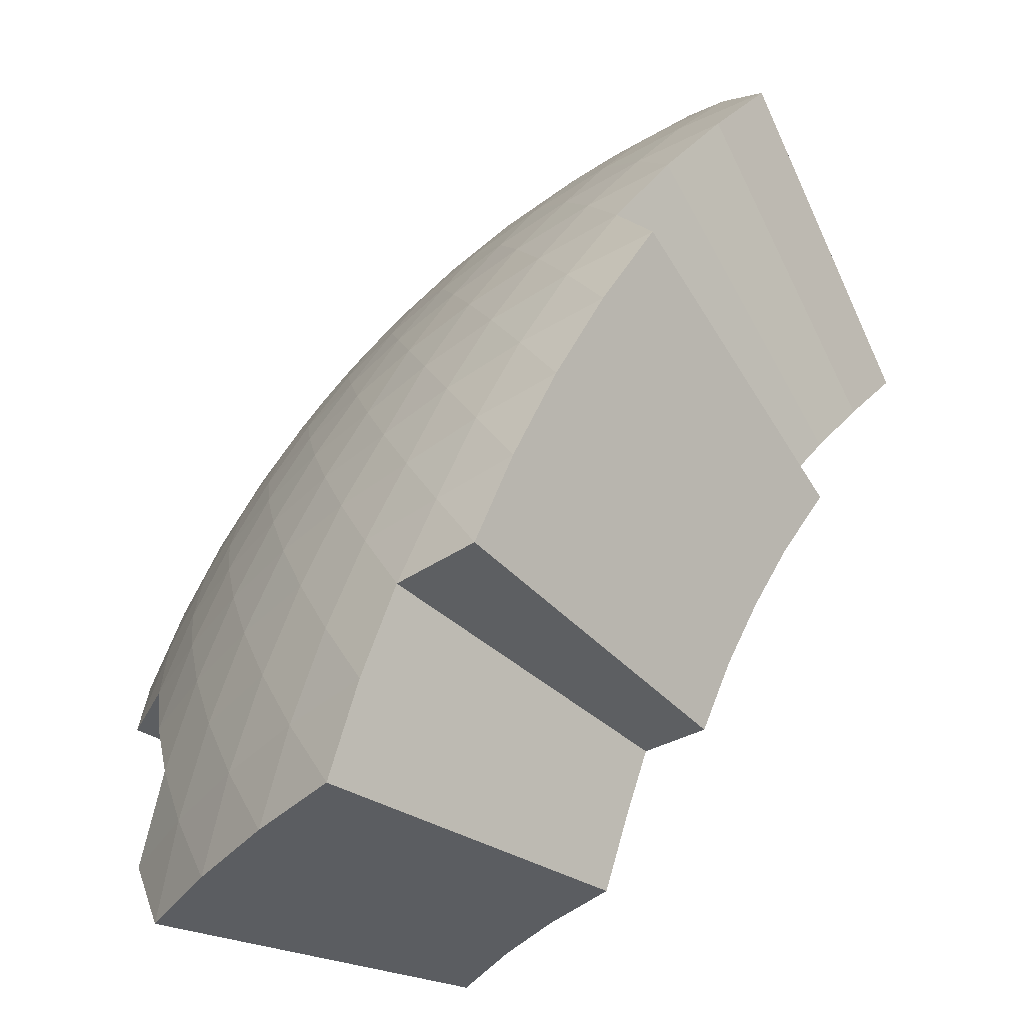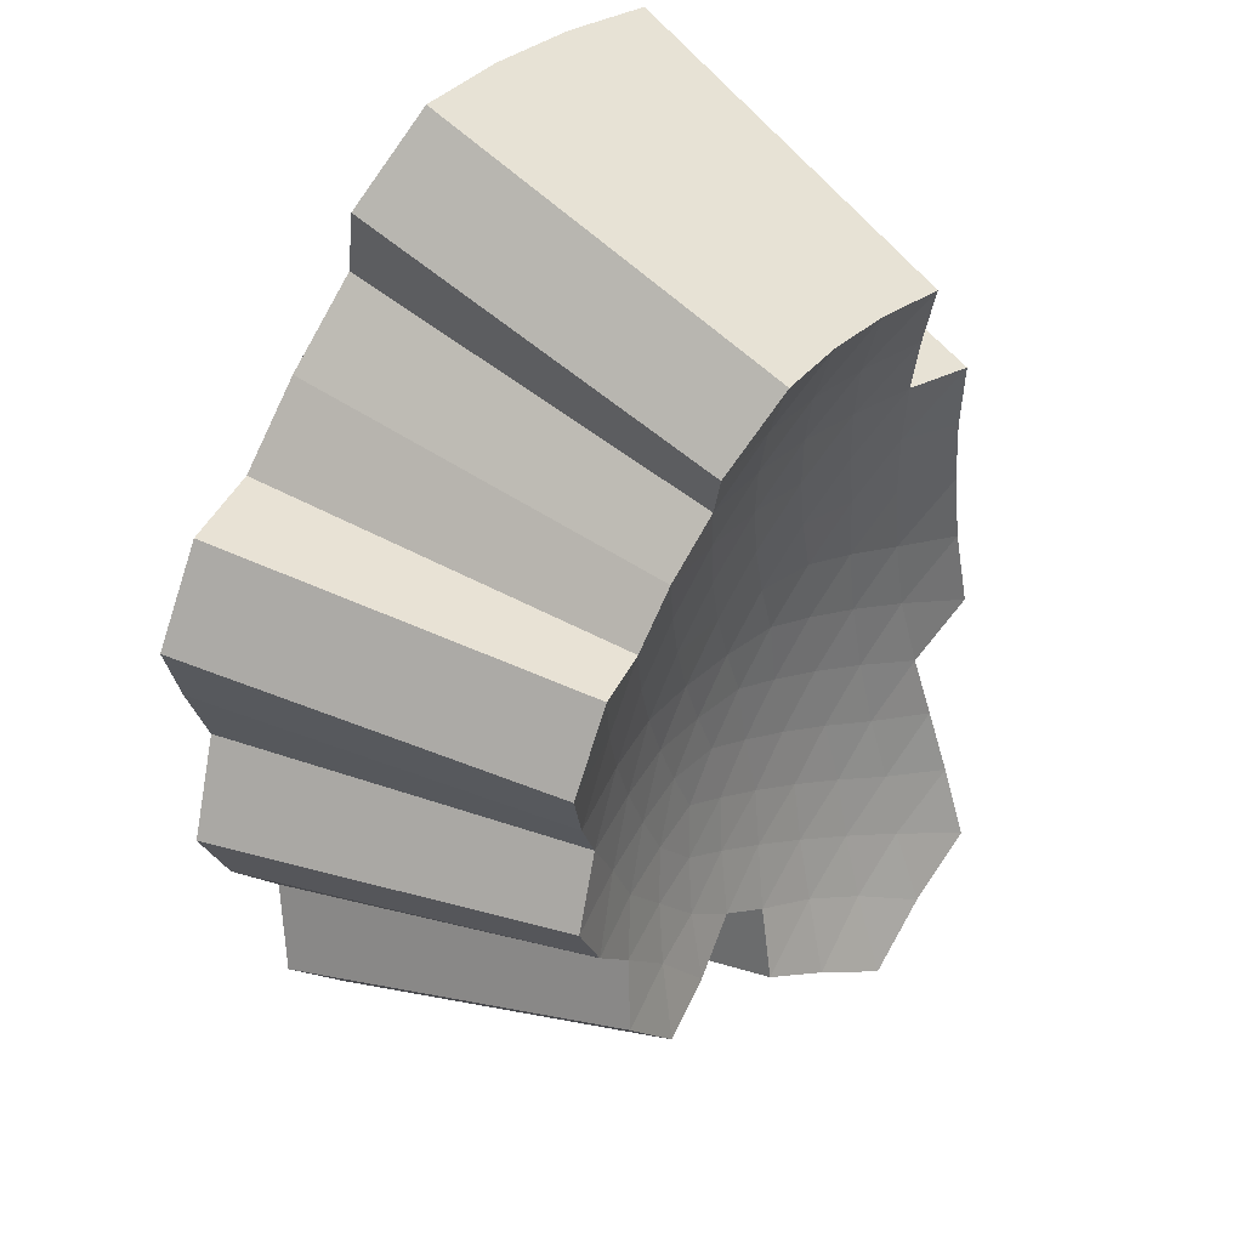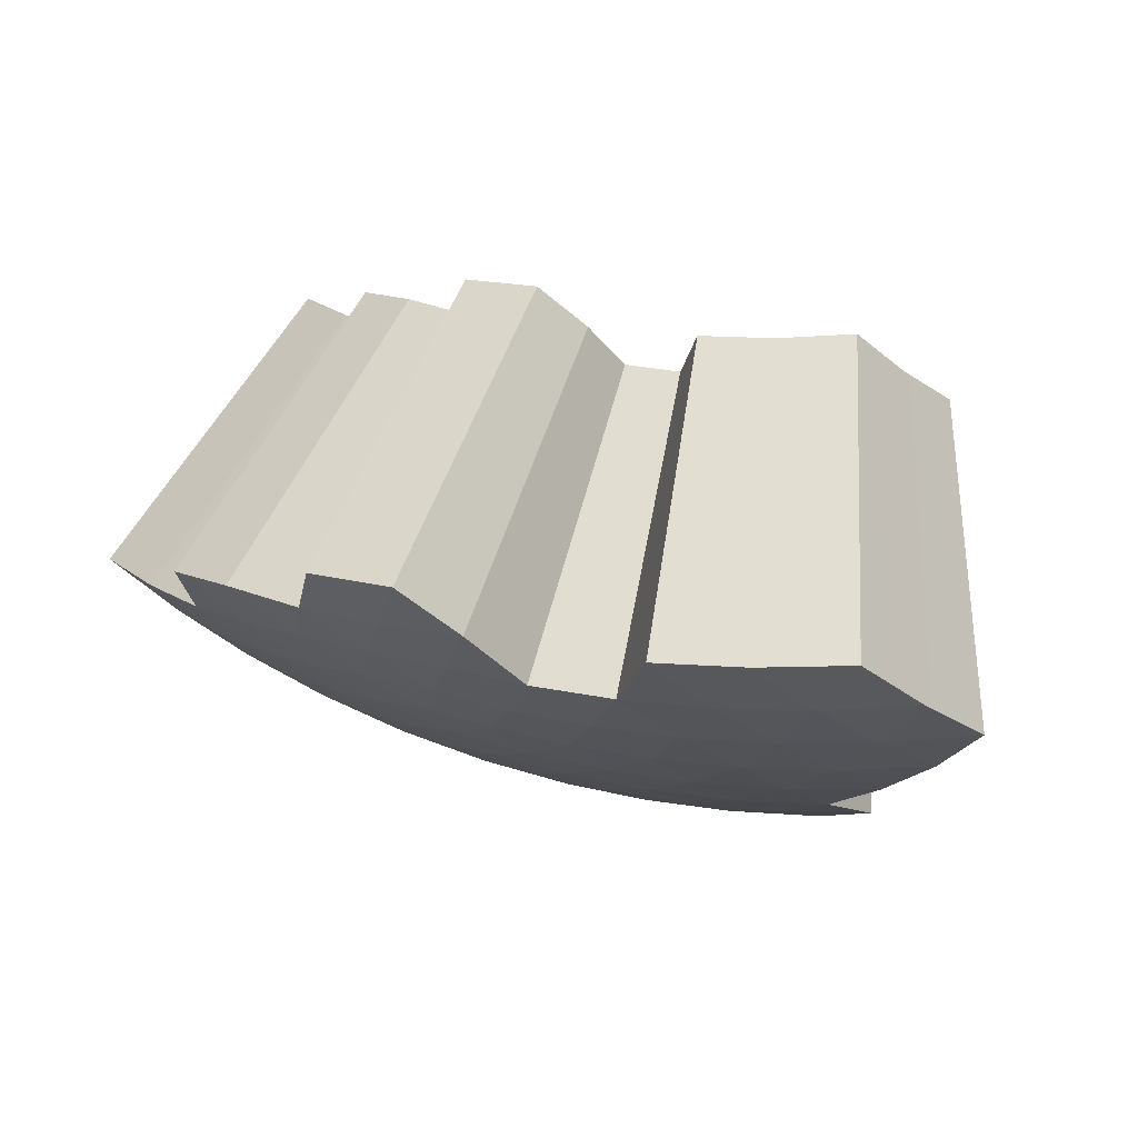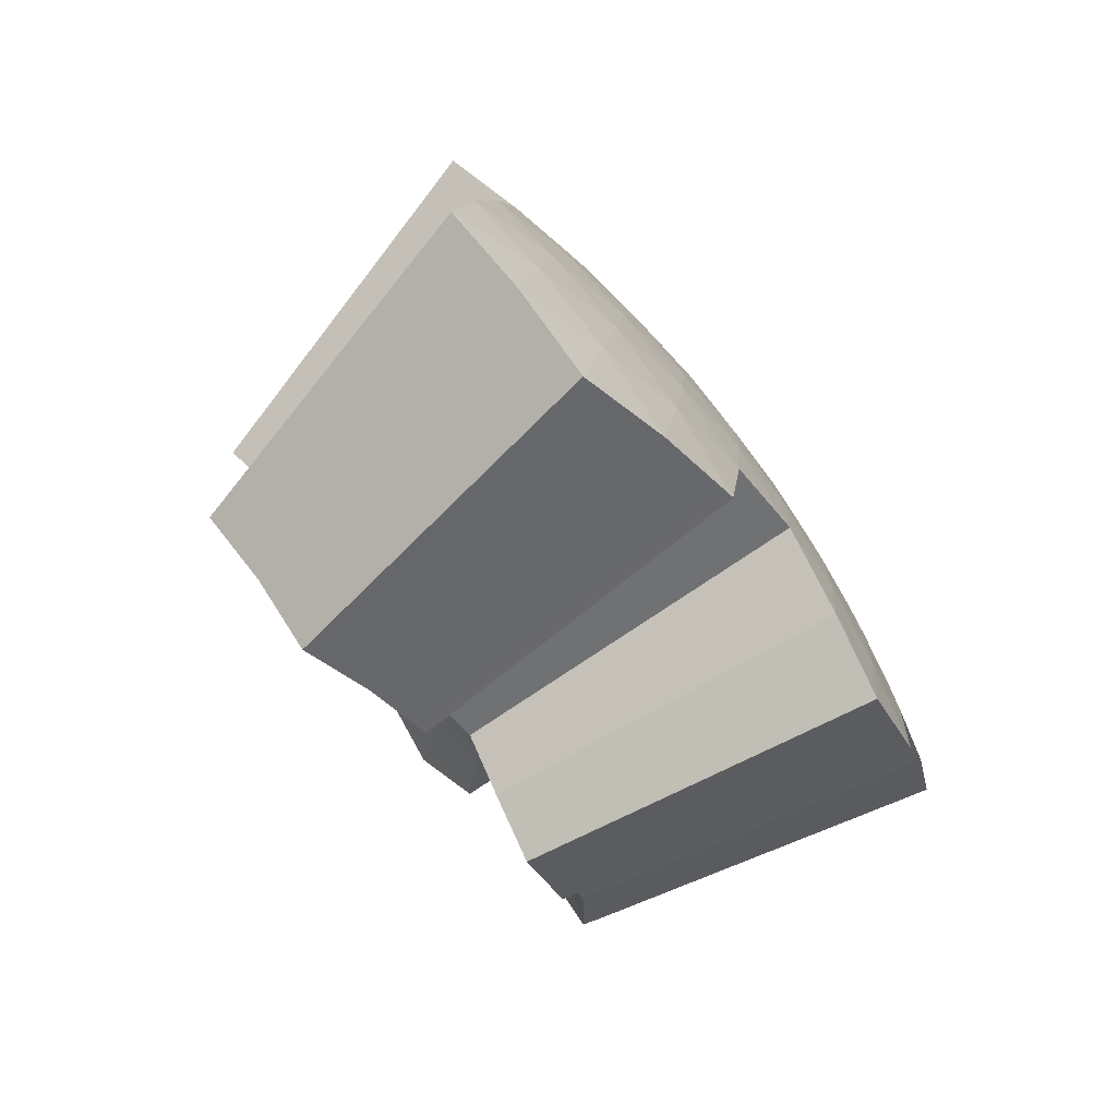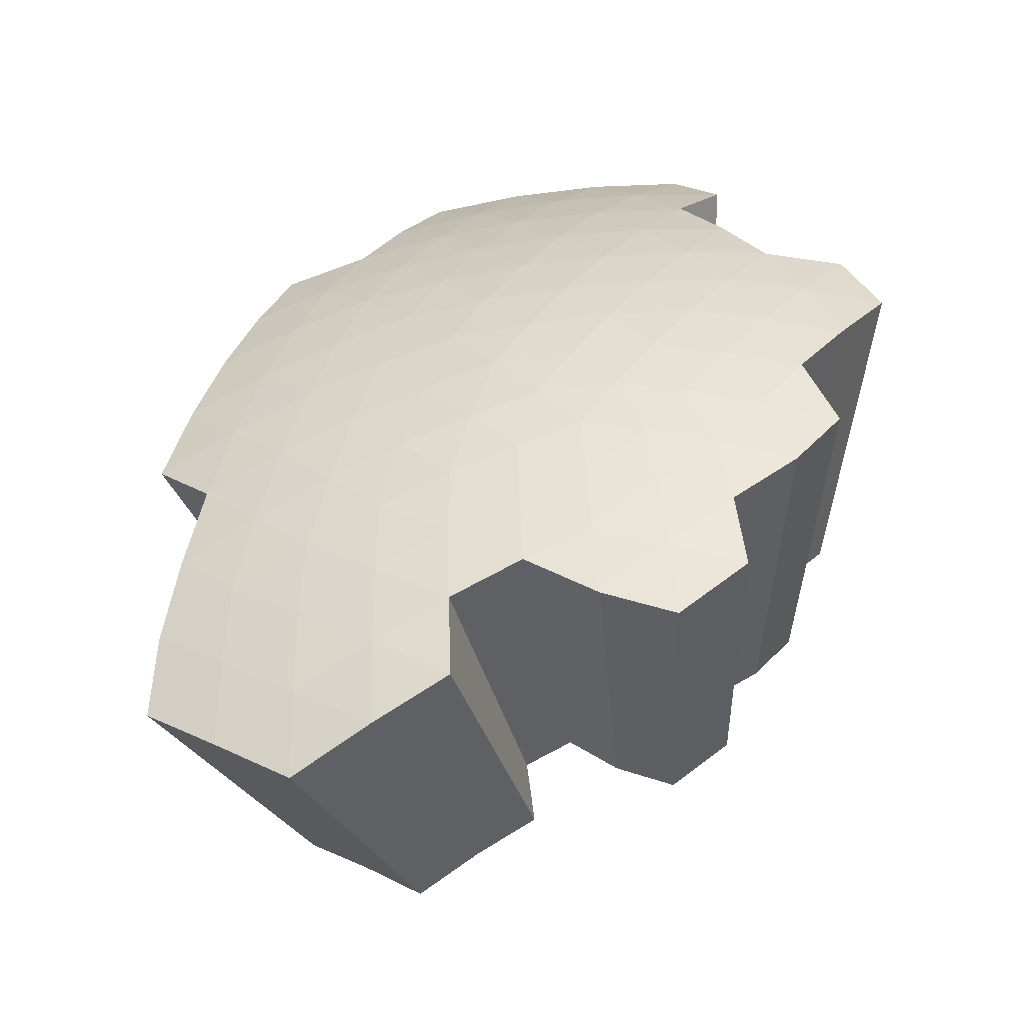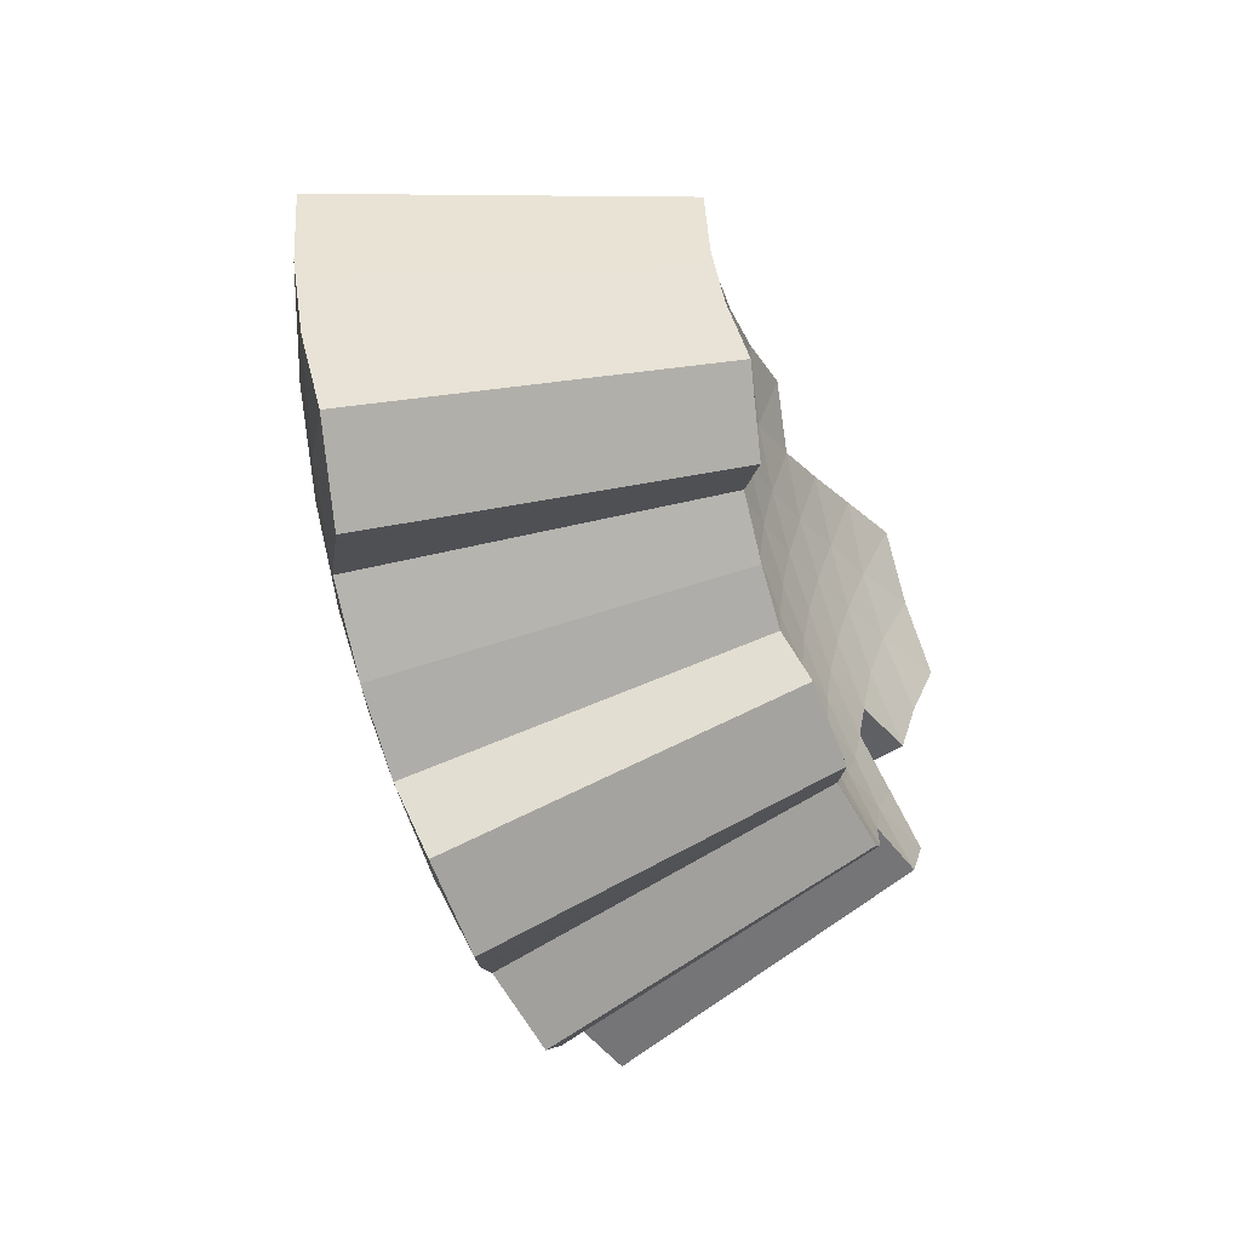
<metadata>
{"format":"obj","ext":"obj","renderer":"f3d","projection":"perspective","resolution":1024,"background":"white","views":[{"elev":52.2,"azim":178.1,"up":"+Z"},{"elev":-46.7,"azim":156.4,"up":"+Z"},{"elev":-79.4,"azim":-148.7,"up":"+Y"},{"elev":-1.8,"azim":-27.3,"up":"+Z"},{"elev":-72.2,"azim":60.9,"up":"+Y"},{"elev":41.3,"azim":136.0,"up":"+Y"}]}
</metadata>
<code>
o Icosphere.044
v 7.837 -4.843 5.694
v 6.982 -6.542 5.073
v 7.313 -5.964 5.314
v 7.597 -5.395 5.52
v 7.404 -5.008 6.115
v 6.914 -5.166 6.542
v 6.367 -5.311 6.967
v 5.761 -5.44 7.383
v 5.099 -5.547 7.78
v 4.386 -5.627 8.148
v 8.594 -5.311 3.902
v 8.358 -5.166 4.554
v 8.104 -5.008 5.152
v 9.637 -2.08 4.483
v 9.321 -2.72 4.796
v 8.974 -3.32 5.073
v 8.605 -3.874 5.314
v 8.223 -4.382 5.52
v 7.791 -4.382 6.115
v 7.713 -3.874 6.542
v 7.598 -3.32 6.967
v 7.442 -2.72 7.383
v 7.241 -2.08 7.78
v 6.994 -1.407 8.148
v 6.702 -0.7096 8.478
v 7.323 -0.7226 7.946
v 7.627 -1.1e-05 7.688
v 7.897 0.7508 7.374
v 7.592 -1.428 7.59
v 7.921 -0.7317 7.349
v 8.218 -1.6e-05 7.054
v 8.472 0.7558 6.704
v 7.809 -2.104 7.202
v 8.159 -1.441 6.975
v 8.48 -0.7363 6.696
v 8.762 -2.1e-05 6.366
v 8.994 0.7558 5.985
v 7.977 -2.742 6.792
v 8.342 -2.116 6.574
v 8.683 -1.445 6.309
v 8.989 -0.7363 5.996
v 9.248 -2.3e-05 5.635
v 9.453 0.7508 5.231
v 8.099 -3.337 6.369
v 8.474 -2.75 6.157
v 8.83 -2.116 5.903
v 9.154 -1.441 5.604
v 9.437 -0.7317 5.262
v 9.669 -2.4e-05 4.878
v 8.179 -3.884 5.942
v 8.56 -3.337 5.734
v 8.925 -2.742 5.488
v 9.263 -2.104 5.201
v 9.565 -1.428 4.875
v 6.378 -1.445 8.633
v 6.005 -2.195 8.741
v 6.657 -2.142 8.269
v 5.589 -2.945 8.797
v 6.273 -2.881 8.345
v 6.891 -2.805 7.869
v 5.134 -3.681 8.797
v 5.846 -3.613 8.37
v 6.496 -3.527 7.915
v 7.08 -3.428 7.444
v 5.383 -4.322 8.345
v 6.06 -4.233 7.915
v 6.675 -4.125 7.465
v 7.225 -4.004 7.004
v 4.893 -4.997 8.269
v 5.591 -4.909 7.869
v 6.232 -4.799 7.444
v 6.813 -4.672 7.004
v 7.332 -4.531 6.558
v 9.922 -2.142 3.776
v 9.614 -2.805 4.122
v 9.875 -2.881 3.387
v 9.268 -3.428 4.433
v 9.535 -3.527 3.732
v 8.894 -4.004 4.707
v 9.162 -4.125 4.041
v 8.503 -4.531 4.946
v 8.766 -4.672 4.315
v 9.006 -4.799 3.627
v 8.099 -5.752 4.315
v 7.787 -6.35 4.041
v 7.855 -5.579 4.946
v 7.559 -6.164 4.707
v 7.211 -6.756 4.433
v 3.921 -6.227 7.946
v 4.197 -6.757 7.349
v 4.672 -6.152 7.59
v 4.451 -7.256 6.696
v 4.937 -6.653 6.975
v 5.374 -6.044 7.202
v 5.176 -7.12 6.309
v 5.624 -6.515 6.574
v 6.02 -5.909 6.792
v 5.842 -6.951 5.903
v 6.25 -6.35 6.157
v 6.606 -5.752 6.369
v 6.813 -6.164 5.734
v 7.132 -5.579 5.942
v 5.493 -3.899 3.991
v 5.666 -3.502 4.116
v 5.858 -3.621 3.726
v 5.944 -3.17 3.991
v 4.99 -4.787 3.676
v 5.288 -4.311 3.842
v 5.354 -3.621 4.42
v 5 -3.734 4.729
v 4.604 -3.84 5.036
v 4.166 -3.933 5.337
v 3.687 -4.01 5.624
v 3.112 -4.035 5.947
v 6.214 -3.889 2.755
v 6.042 -3.734 3.294
v 6.99 -1.455 3.217
v 6.739 -1.967 3.468
v 6.488 -2.401 3.668
v 6.221 -2.802 3.842
v 5.633 -3.17 4.42
v 5.576 -2.802 4.729
v 5.493 -2.401 5.037
v 5.381 -1.967 5.337
v 5.236 -1.504 5.624
v 5.057 -1.017 5.891
v 4.803 -0.4163 6.173
v 5.274 -0.4759 5.768
v 5.457 0.04284 5.618
v 5.662 0.6461 5.375
v 5.488 -1.035 5.488
v 5.726 -0.5313 5.314
v 5.941 -0.001825 5.101
v 6.121 0.639 4.845
v 5.645 -1.524 5.208
v 5.898 -1.044 5.043
v 6.131 -0.5347 4.841
v 6.335 -0.001843 4.602
v 6.499 0.639 4.324
v 5.766 -1.986 4.91
v 6.031 -1.533 4.753
v 6.278 -1.048 4.561
v 6.499 -0.5347 4.334
v 6.687 -0.00183 4.074
v 6.861 0.6461 3.724
v 5.854 -2.416 4.604
v 6.126 -1.992 4.451
v 6.384 -1.533 4.267
v 6.619 -1.044 4.051
v 6.852 -0.5316 3.753
v 7.047 -0.003304 3.421
v 5.912 -2.811 4.295
v 6.188 -2.416 4.145
v 6.452 -1.986 3.967
v 6.697 -1.524 3.759
v 6.957 -0.9908 3.457
v 4.554 -1.007 6.292
v 4.816 -1.548 5.977
v 4.284 -1.549 6.371
v 4.985 -2.029 5.687
v 3.981 -2.092 6.411
v 4.538 -2.084 6.031
v 5.121 -2.479 5.38
v 3.612 -2.67 6.417
v 4.228 -2.613 6.05
v 4.698 -2.551 5.721
v 5.226 -2.896 5.061
v 3.845 -3.131 6.061
v 4.383 -3.062 5.721
v 4.828 -2.984 5.394
v 5.303 -3.277 4.738
v 3.483 -3.581 6.031
v 4.044 -3.551 5.687
v 4.508 -3.472 5.379
v 4.927 -3.379 5.061
v 7.214 -1.456 2.681
v 6.949 -2.029 2.983
v 7.174 -2.093 2.347
v 6.699 -2.479 3.208
v 6.905 -2.597 2.629
v 6.428 -2.896 3.406
v 6.642 -2.99 2.875
v 6.145 -3.277 3.579
v 6.336 -3.379 3.122
v 6.544 -3.485 2.526
v 5.871 -4.17 3.075
v 5.659 -4.618 2.829
v 5.679 -4.031 3.579
v 5.465 -4.454 3.406
v 5.165 -4.965 3.164
v 2.731 -4.511 5.793
v 3.38 -4.446 5.488
v 2.959 -4.928 5.319
v 3.888 -4.367 5.208
v 3.149 -5.328 4.801
v 3.572 -4.808 5.043
v 4.355 -4.27 4.91
v 3.727 -5.212 4.503
v 4.068 -4.709 4.753
v 4.779 -4.156 4.604
v 4.256 -5.083 4.173
v 4.535 -4.617 4.409
v 5.159 -4.031 4.295
v 4.902 -4.497 4.131
f 1 13 4
f 1 18 13
f 1 19 18
f 24 25 26
f 23 24 29
f 22 23 33
f 21 22 38
f 20 21 44
f 19 20 50
f 24 26 29
f 29 26 30
f 26 27 30
f 30 27 31
f 27 28 31
f 31 28 32
f 23 29 33
f 33 29 34
f 29 30 34
f 34 30 35
f 30 31 35
f 35 31 36
f 31 32 36
f 36 32 37
f 22 33 38
f 38 33 39
f 33 34 39
f 39 34 40
f 34 35 40
f 40 35 41
f 35 36 41
f 41 36 42
f 36 37 42
f 42 37 43
f 21 38 44
f 44 38 45
f 38 39 45
f 45 39 46
f 39 40 46
f 46 40 47
f 40 41 47
f 47 41 48
f 41 42 48
f 48 42 49
f 42 43 49
f 20 44 50
f 50 44 51
f 44 45 51
f 51 45 52
f 45 46 52
f 52 46 53
f 46 47 53
f 53 47 54
f 47 48 54
f 19 50 18
f 18 50 17
f 50 51 17
f 17 51 16
f 51 52 16
f 16 52 15
f 52 53 15
f 15 53 14
f 53 54 14
f 55 25 24
f 56 55 57
f 55 24 57
f 57 24 23
f 58 56 59
f 56 57 59
f 59 57 60
f 57 23 60
f 60 23 22
f 61 58 62
f 58 59 62
f 62 59 63
f 59 60 63
f 63 60 64
f 60 22 64
f 64 22 21
f 61 62 65
f 65 62 66
f 62 63 66
f 66 63 67
f 63 64 67
f 67 64 68
f 64 21 68
f 68 21 20
f 69 65 70
f 65 66 70
f 70 66 71
f 66 67 71
f 71 67 72
f 67 68 72
f 72 68 73
f 68 20 73
f 73 20 19
f 10 69 9
f 69 70 9
f 9 70 8
f 70 71 8
f 8 71 7
f 71 72 7
f 7 72 6
f 72 73 6
f 6 73 5
f 73 19 5
f 5 19 1
f 15 14 75
f 16 15 77
f 17 16 79
f 18 17 81
f 14 74 75
f 75 74 76
f 15 75 77
f 77 75 78
f 75 76 78
f 16 77 79
f 79 77 80
f 77 78 80
f 17 79 81
f 81 79 82
f 79 80 82
f 82 80 83
f 18 81 13
f 13 81 12
f 81 82 12
f 12 82 11
f 82 83 11
f 12 11 84
f 13 12 86
f 12 84 86
f 86 84 87
f 84 85 87
f 87 85 88
f 13 86 4
f 4 86 3
f 86 87 3
f 3 87 2
f 87 88 2
f 90 89 91
f 89 10 91
f 91 10 9
f 92 90 93
f 90 91 93
f 93 91 94
f 91 9 94
f 94 9 8
f 92 93 95
f 95 93 96
f 93 94 96
f 96 94 97
f 94 8 97
f 97 8 7
f 95 96 98
f 98 96 99
f 96 97 99
f 99 97 100
f 97 7 100
f 100 7 6
f 99 100 101
f 101 100 102
f 100 6 102
f 102 6 5
f 2 101 3
f 101 102 3
f 3 102 4
f 102 5 4
f 4 5 1
f 104 103 105
f 104 105 106
f 104 106 121
f 126 128 127
f 125 131 126
f 124 135 125
f 123 140 124
f 122 146 123
f 121 152 122
f 126 131 128
f 131 132 128
f 128 132 129
f 132 133 129
f 129 133 130
f 133 134 130
f 125 135 131
f 135 136 131
f 131 136 132
f 136 137 132
f 132 137 133
f 137 138 133
f 133 138 134
f 138 139 134
f 124 140 135
f 140 141 135
f 135 141 136
f 141 142 136
f 136 142 137
f 142 143 137
f 137 143 138
f 143 144 138
f 138 144 139
f 144 145 139
f 123 146 140
f 146 147 140
f 140 147 141
f 147 148 141
f 141 148 142
f 148 149 142
f 142 149 143
f 149 150 143
f 143 150 144
f 150 151 144
f 144 151 145
f 122 152 146
f 152 153 146
f 146 153 147
f 153 154 147
f 147 154 148
f 154 155 148
f 148 155 149
f 155 156 149
f 149 156 150
f 121 106 152
f 106 120 152
f 152 120 153
f 120 119 153
f 153 119 154
f 119 118 154
f 154 118 155
f 118 117 155
f 155 117 156
f 157 126 127
f 159 158 157
f 157 158 126
f 158 125 126
f 161 162 159
f 159 162 158
f 162 160 158
f 158 160 125
f 160 124 125
f 164 165 161
f 161 165 162
f 165 166 162
f 162 166 160
f 166 163 160
f 160 163 124
f 163 123 124
f 164 168 165
f 168 169 165
f 165 169 166
f 169 170 166
f 166 170 163
f 170 167 163
f 163 167 123
f 167 122 123
f 172 173 168
f 168 173 169
f 173 174 169
f 169 174 170
f 174 175 170
f 170 175 167
f 175 171 167
f 167 171 122
f 171 121 122
f 114 113 172
f 172 113 173
f 113 112 173
f 173 112 174
f 112 111 174
f 174 111 175
f 111 110 175
f 175 110 171
f 110 109 171
f 171 109 121
f 109 104 121
f 118 177 117
f 119 179 118
f 120 181 119
f 106 183 120
f 117 177 176
f 177 178 176
f 118 179 177
f 179 180 177
f 177 180 178
f 119 181 179
f 181 182 179
f 179 182 180
f 120 183 181
f 183 184 181
f 181 184 182
f 184 185 182
f 106 105 183
f 105 116 183
f 183 116 184
f 116 115 184
f 184 115 185
f 116 186 115
f 105 188 116
f 116 188 186
f 188 189 186
f 186 189 187
f 189 190 187
f 105 103 188
f 103 108 188
f 188 108 189
f 108 107 189
f 189 107 190
f 193 192 191
f 191 192 114
f 192 113 114
f 195 196 193
f 193 196 192
f 196 194 192
f 192 194 113
f 194 112 113
f 195 198 196
f 198 199 196
f 196 199 194
f 199 197 194
f 194 197 112
f 197 111 112
f 198 201 199
f 201 202 199
f 199 202 197
f 202 200 197
f 197 200 111
f 200 110 111
f 202 204 200
f 204 203 200
f 200 203 110
f 203 109 110
f 107 108 204
f 204 108 203
f 108 103 203
f 203 103 109
f 103 104 109
f 11 83 185 115
f 32 28 130 134
f 48 49 151 150
f 58 61 164 161
f 98 99 202 201
f 85 84 186 187
f 54 48 150 156
f 101 2 107 204
f 80 78 180 182
f 65 69 172 168
f 2 88 190 107
f 10 89 191 114
f 89 90 193 191
f 25 55 157 127
f 49 43 145 151
f 27 26 128 129
f 95 98 201 198
f 84 11 115 186
f 55 56 159 157
f 28 27 129 130
f 26 25 127 128
f 43 37 139 145
f 83 80 182 185
f 76 74 176 178
f 61 65 168 164
f 90 92 195 193
f 74 14 117 176
f 56 58 161 159
f 37 32 134 139
f 88 85 187 190
f 69 10 114 172
f 99 101 204 202
f 78 76 178 180
f 14 54 156 117
f 92 95 198 195

</code>
